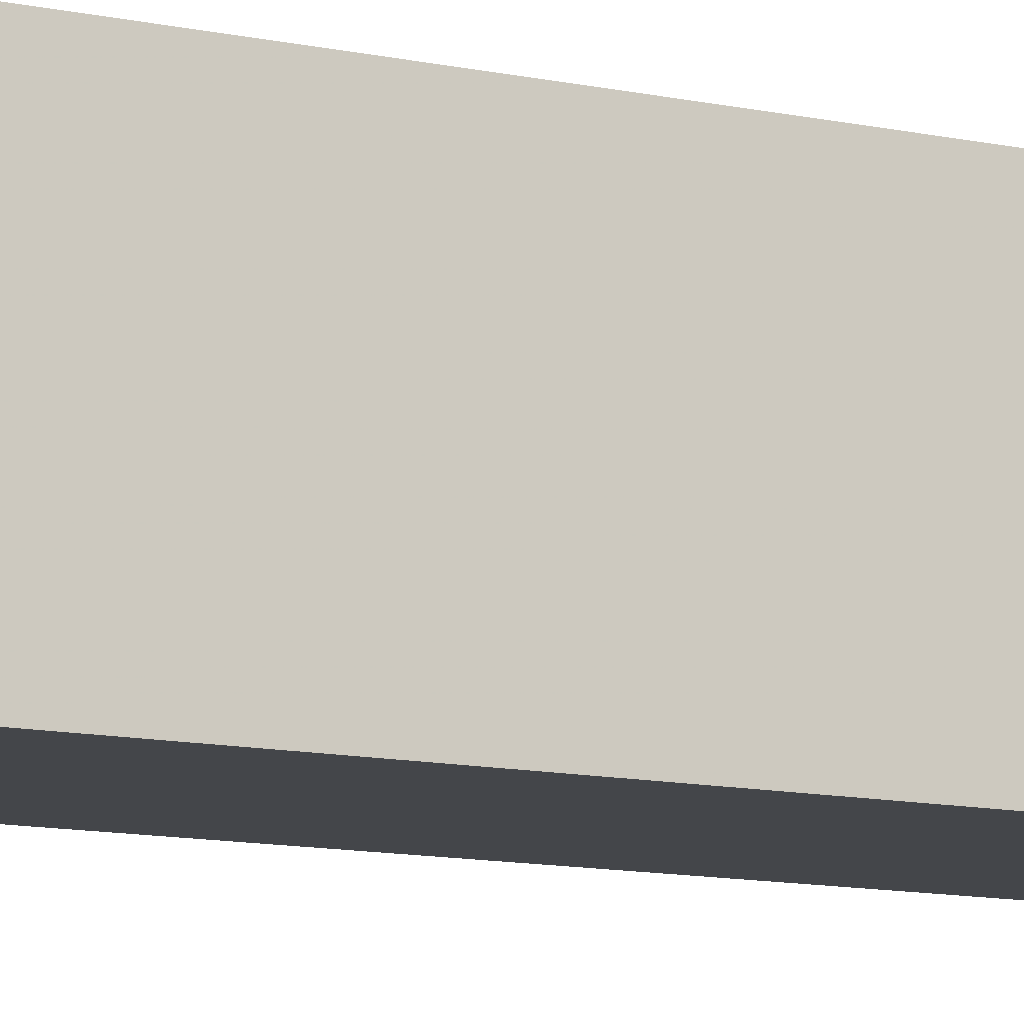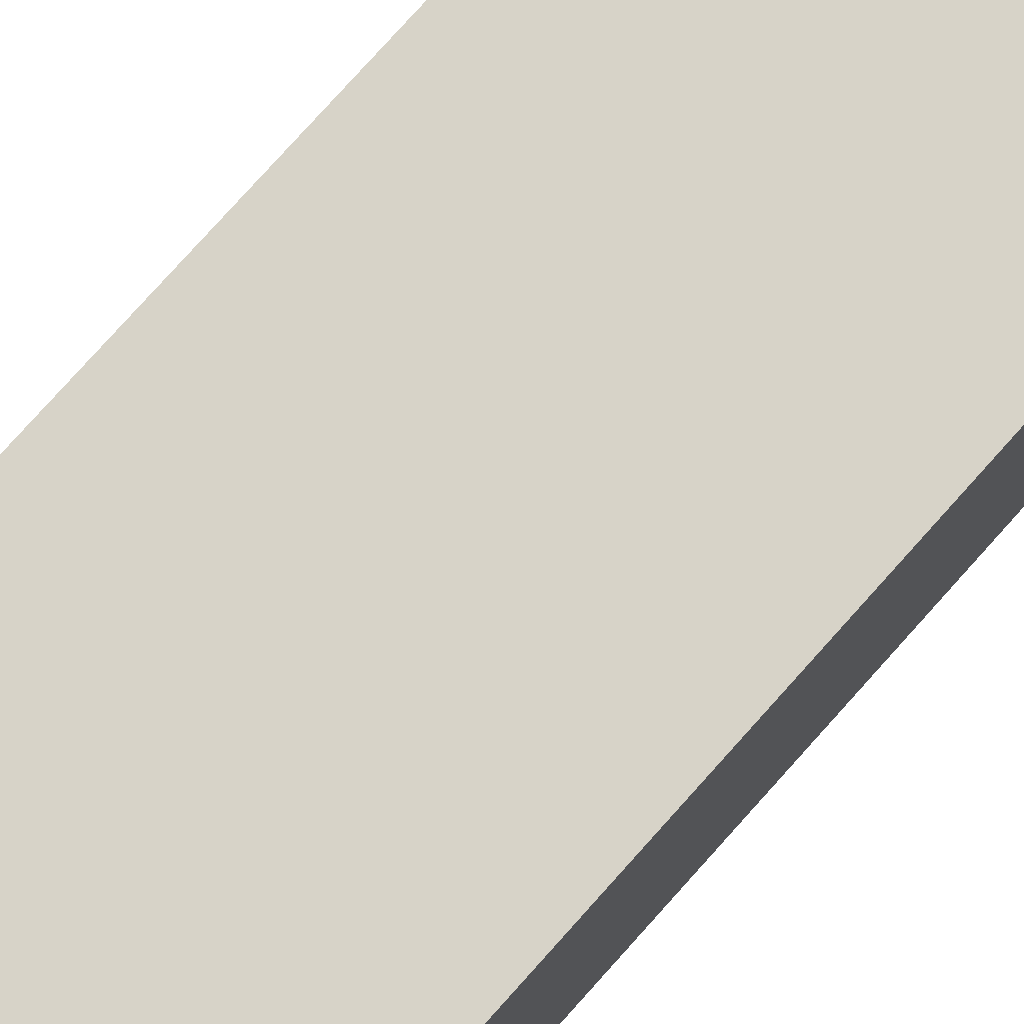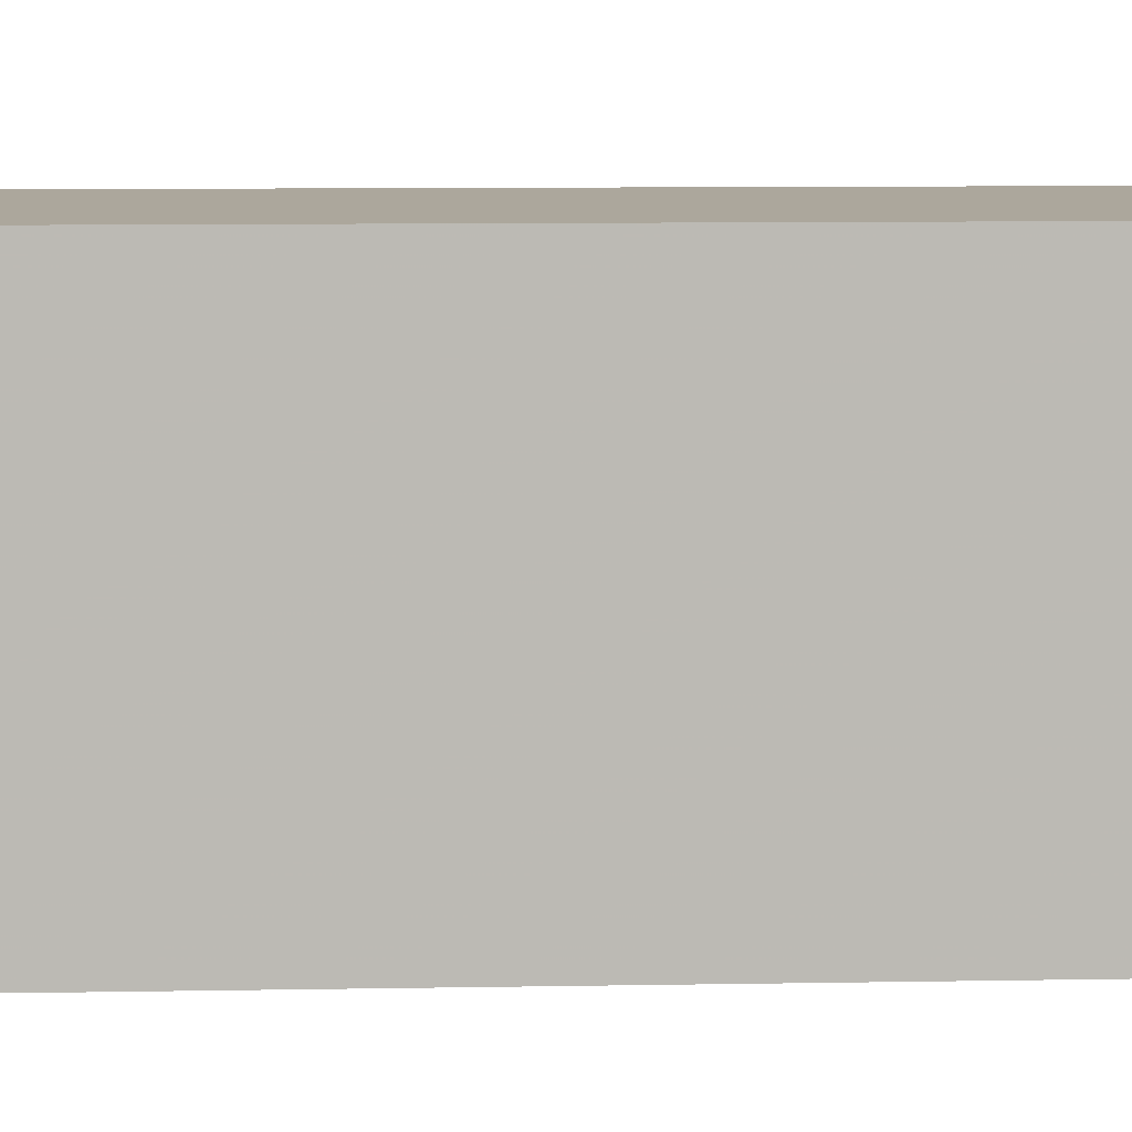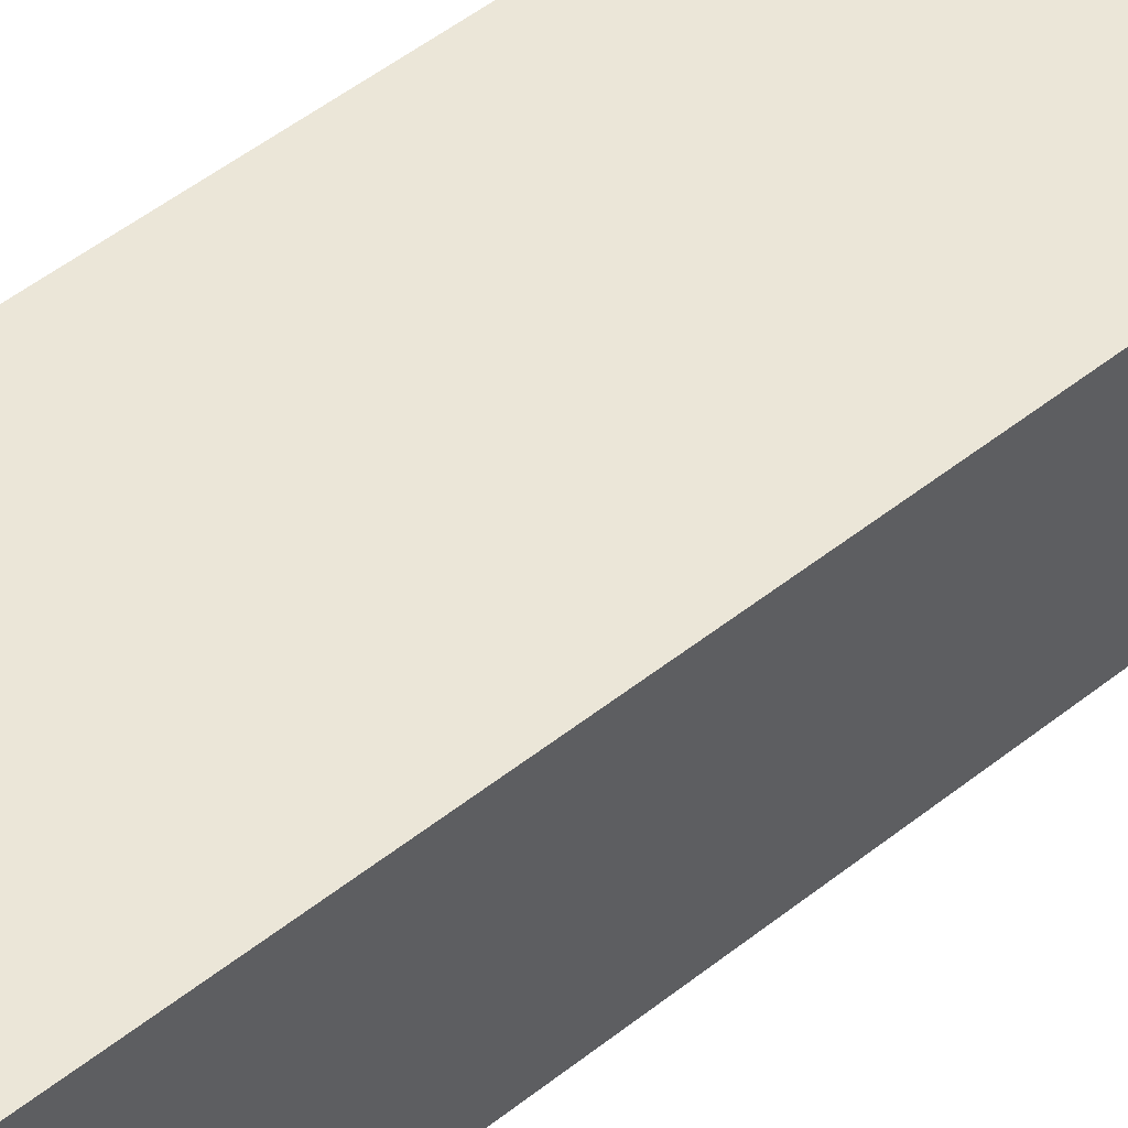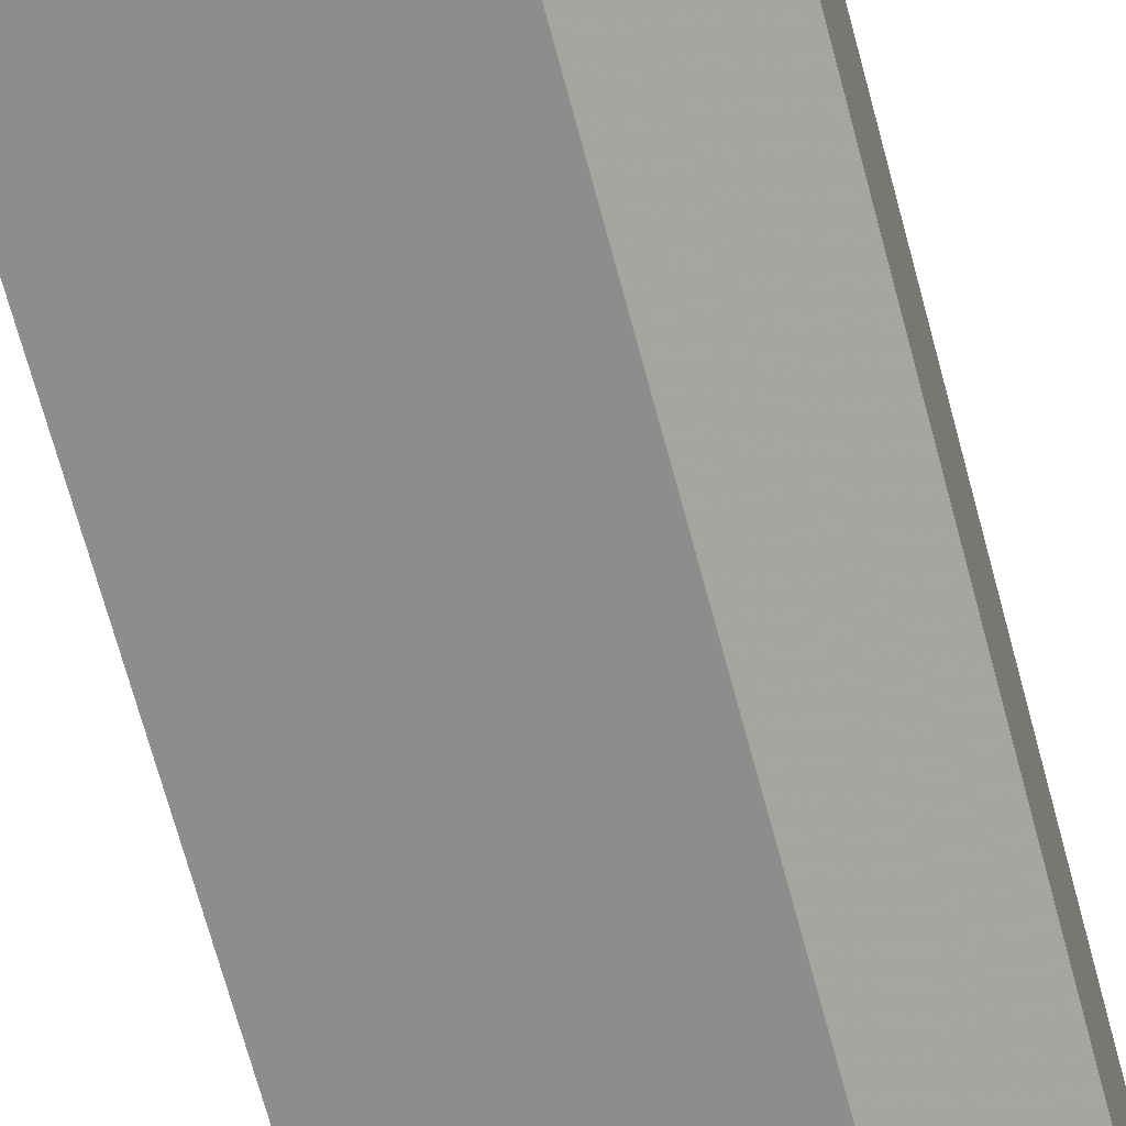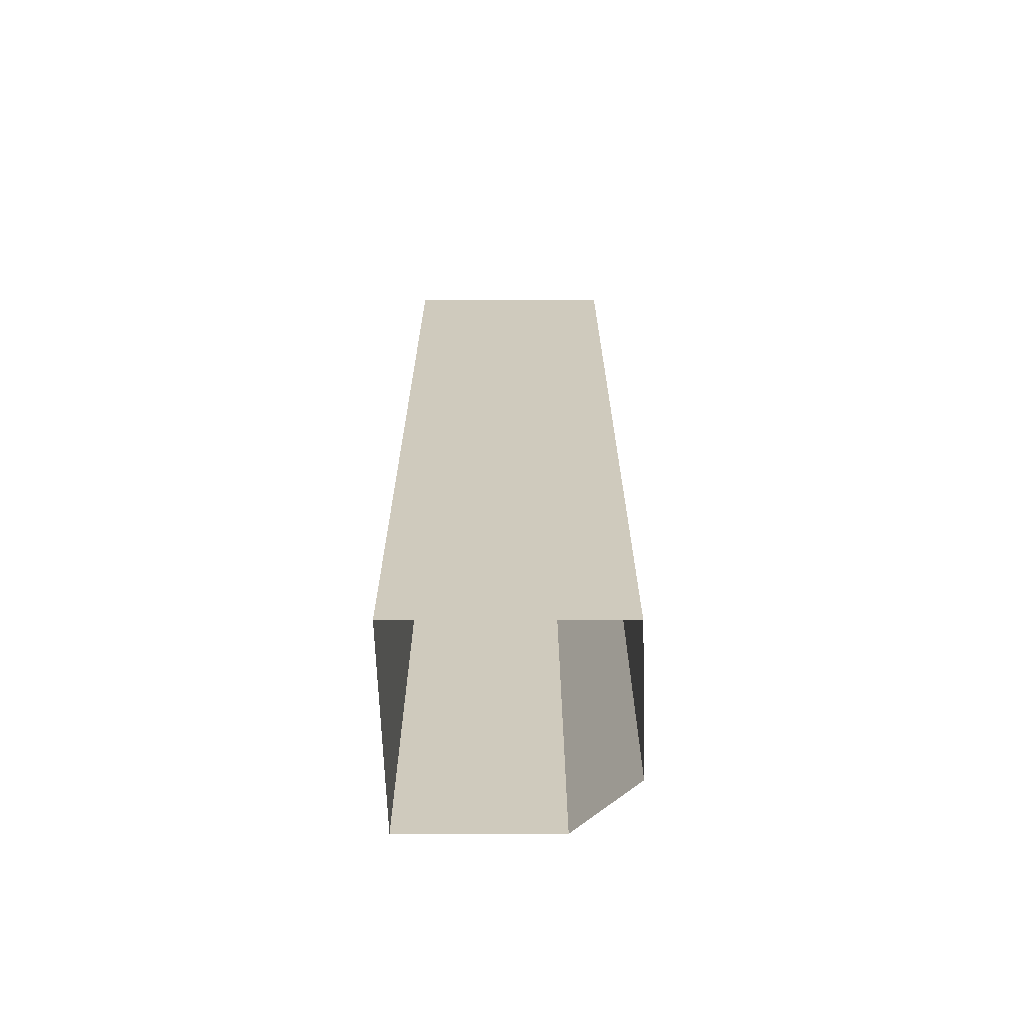
<metadata>
{"format":"obj","ext":"obj","renderer":"f3d","projection":"perspective","resolution":1024,"background":"white","views":[{"elev":-10.8,"azim":61.3,"up":"+Y"},{"elev":76.9,"azim":-138.3,"up":"+Y"},{"elev":6.5,"azim":85.3,"up":"+Y"},{"elev":46.5,"azim":-132.9,"up":"+Y"},{"elev":-65.1,"azim":-165.4,"up":"+Y"},{"elev":-67.3,"azim":-177.7,"up":"+Z"}]}
</metadata>
<code>
v 3.532e+05 2.772e+06 0
v 3.532e+05 2.772e+06 0
v 3.532e+05 2.772e+06 0
v 3.532e+05 2.772e+06 0
v 3.532e+05 2.772e+06 0
v 3.532e+05 2.772e+06 21.72
v 3.532e+05 2.772e+06 21.72
v 3.532e+05 2.772e+06 21.72
v 3.532e+05 2.772e+06 21.72
v 3.532e+05 2.772e+06 21.72
f 1 6 7 2
f 2 7 8 3
f 3 8 9 4
f 4 9 10 5
f 5 10 6 1
v 3.532e+05 2.772e+06 21.72
v 3.532e+05 2.772e+06 21.72
v 3.532e+05 2.772e+06 21.72
v 3.532e+05 2.772e+06 21.72
v 3.532e+05 2.772e+06 21.72
f 15 14 13 12 11

</code>
